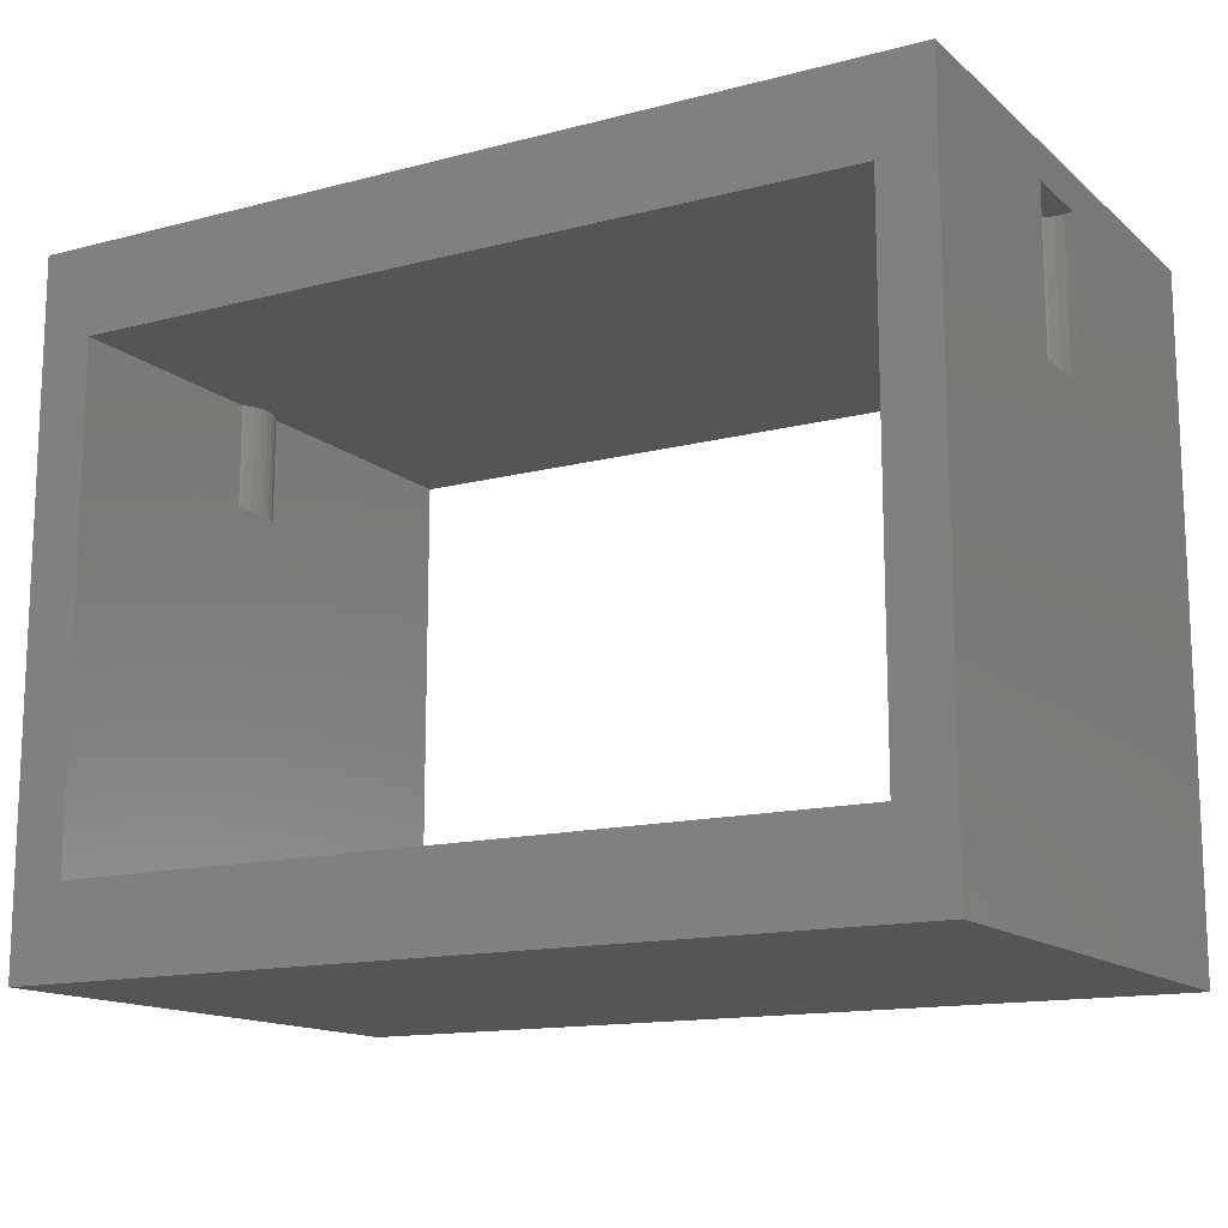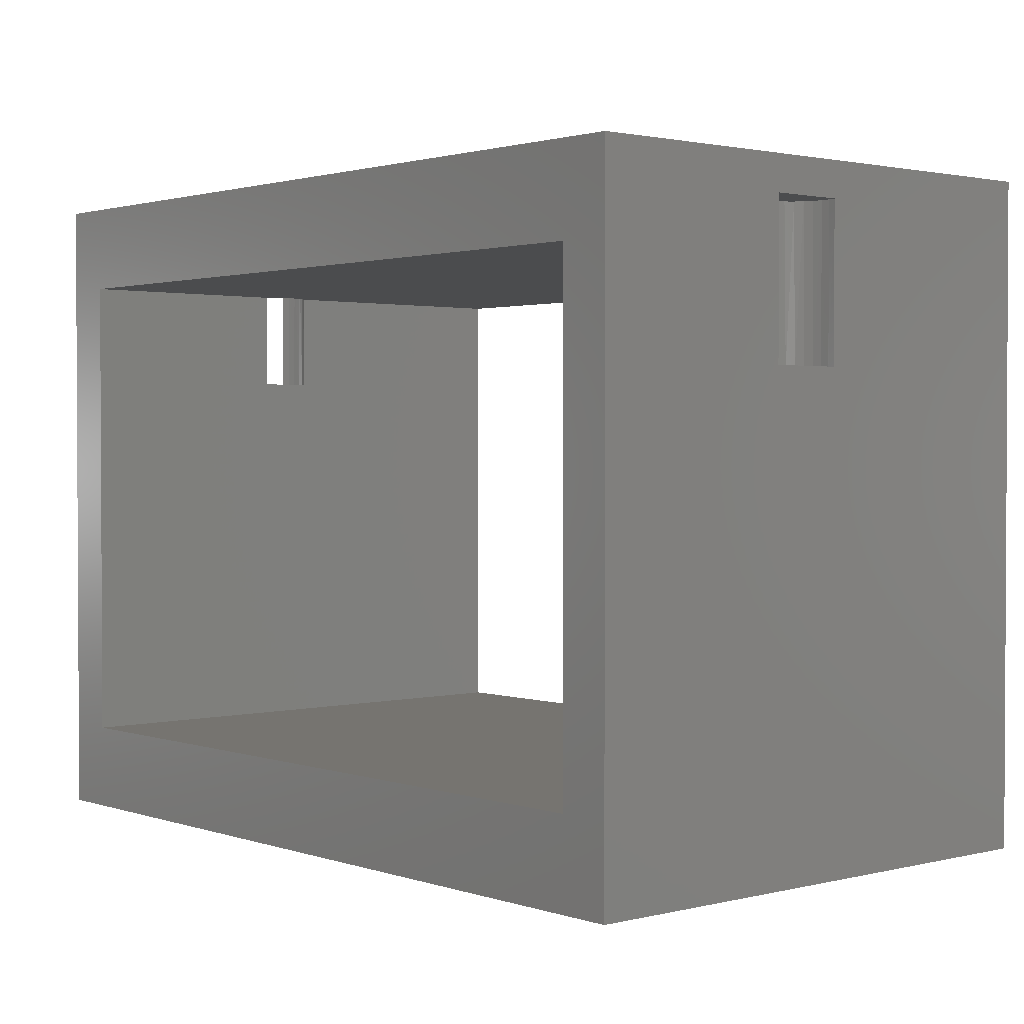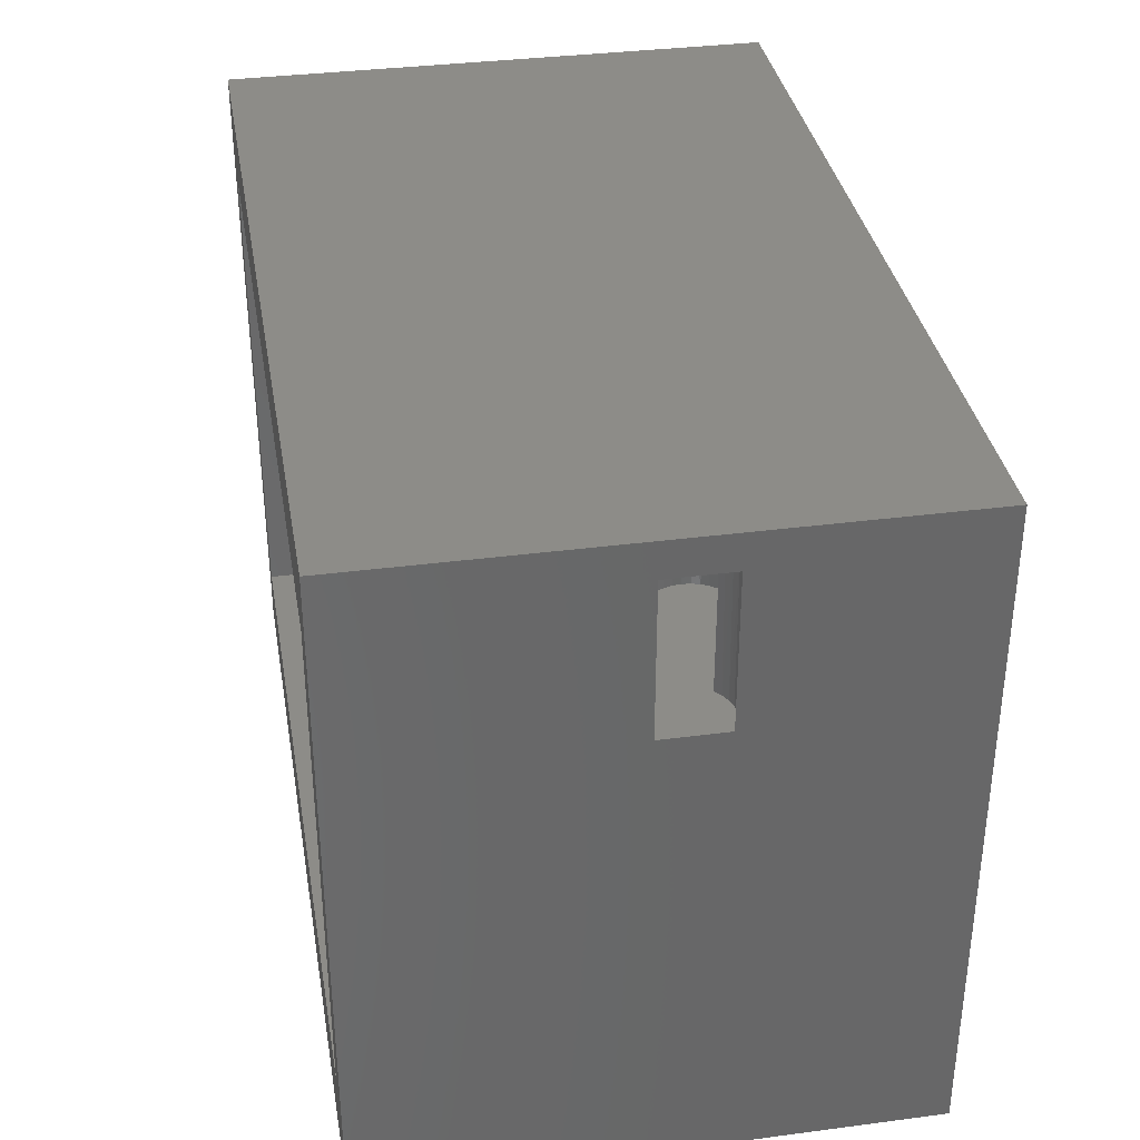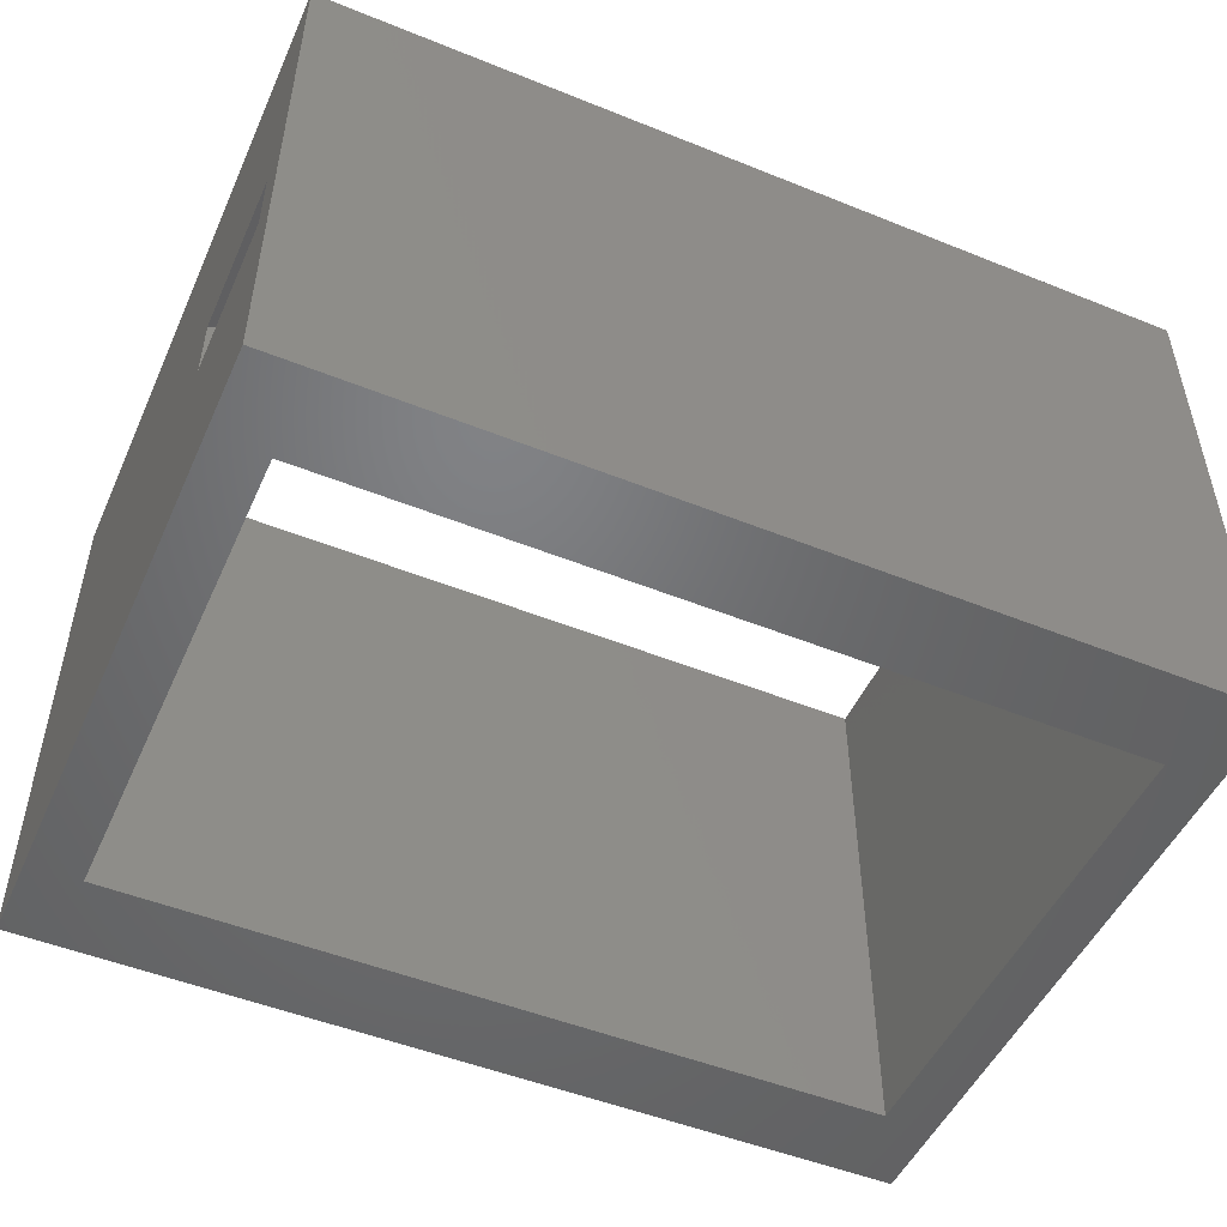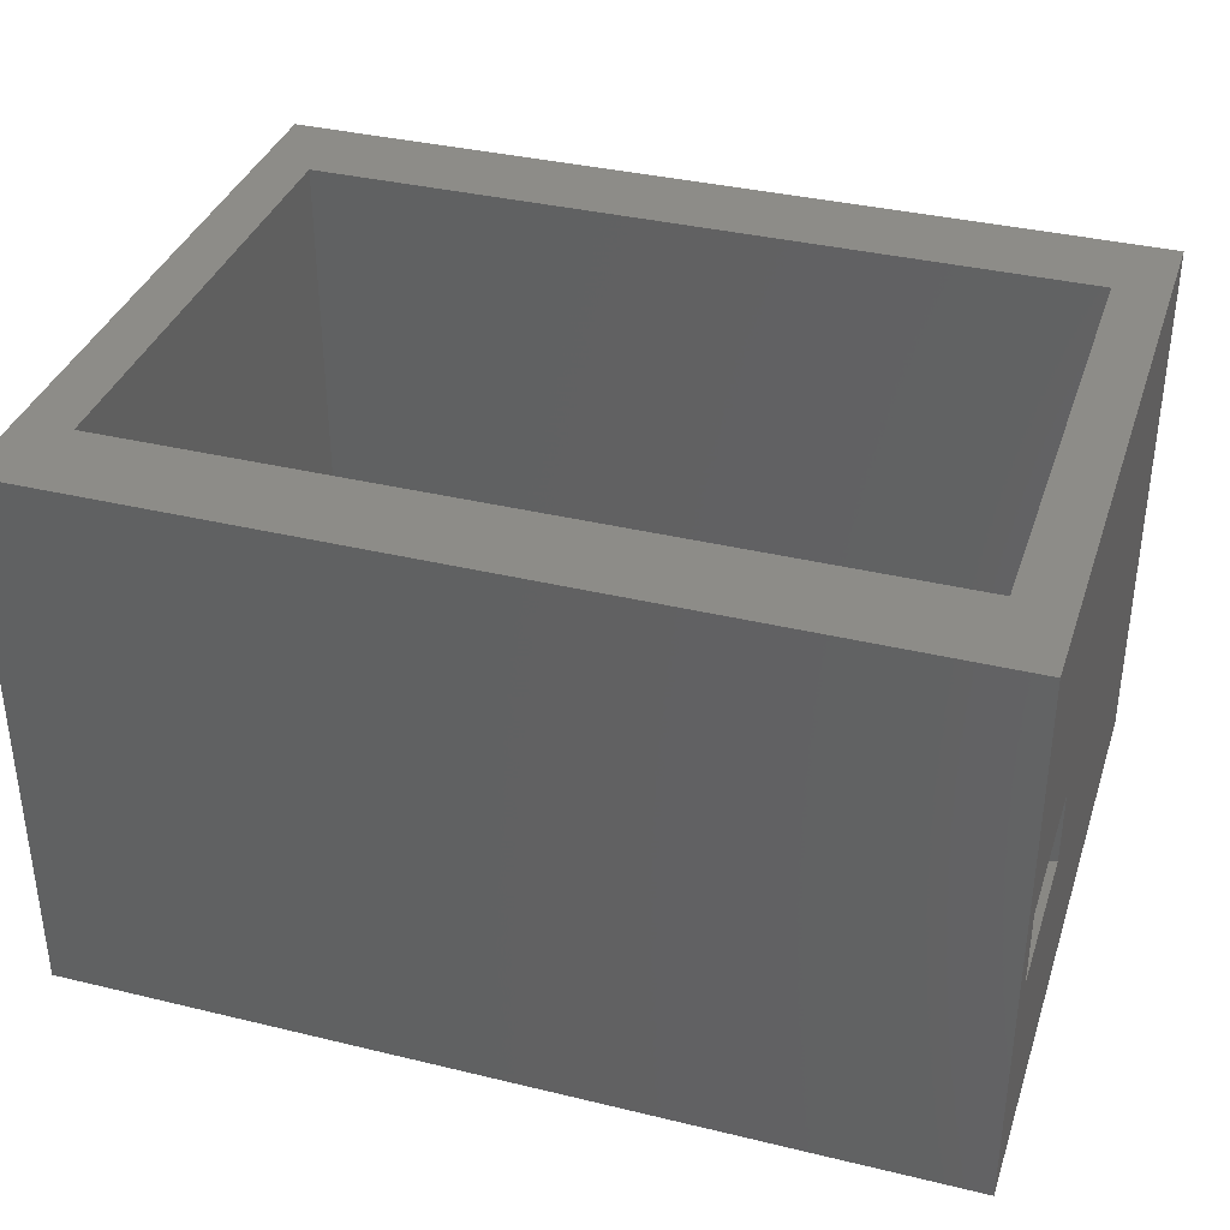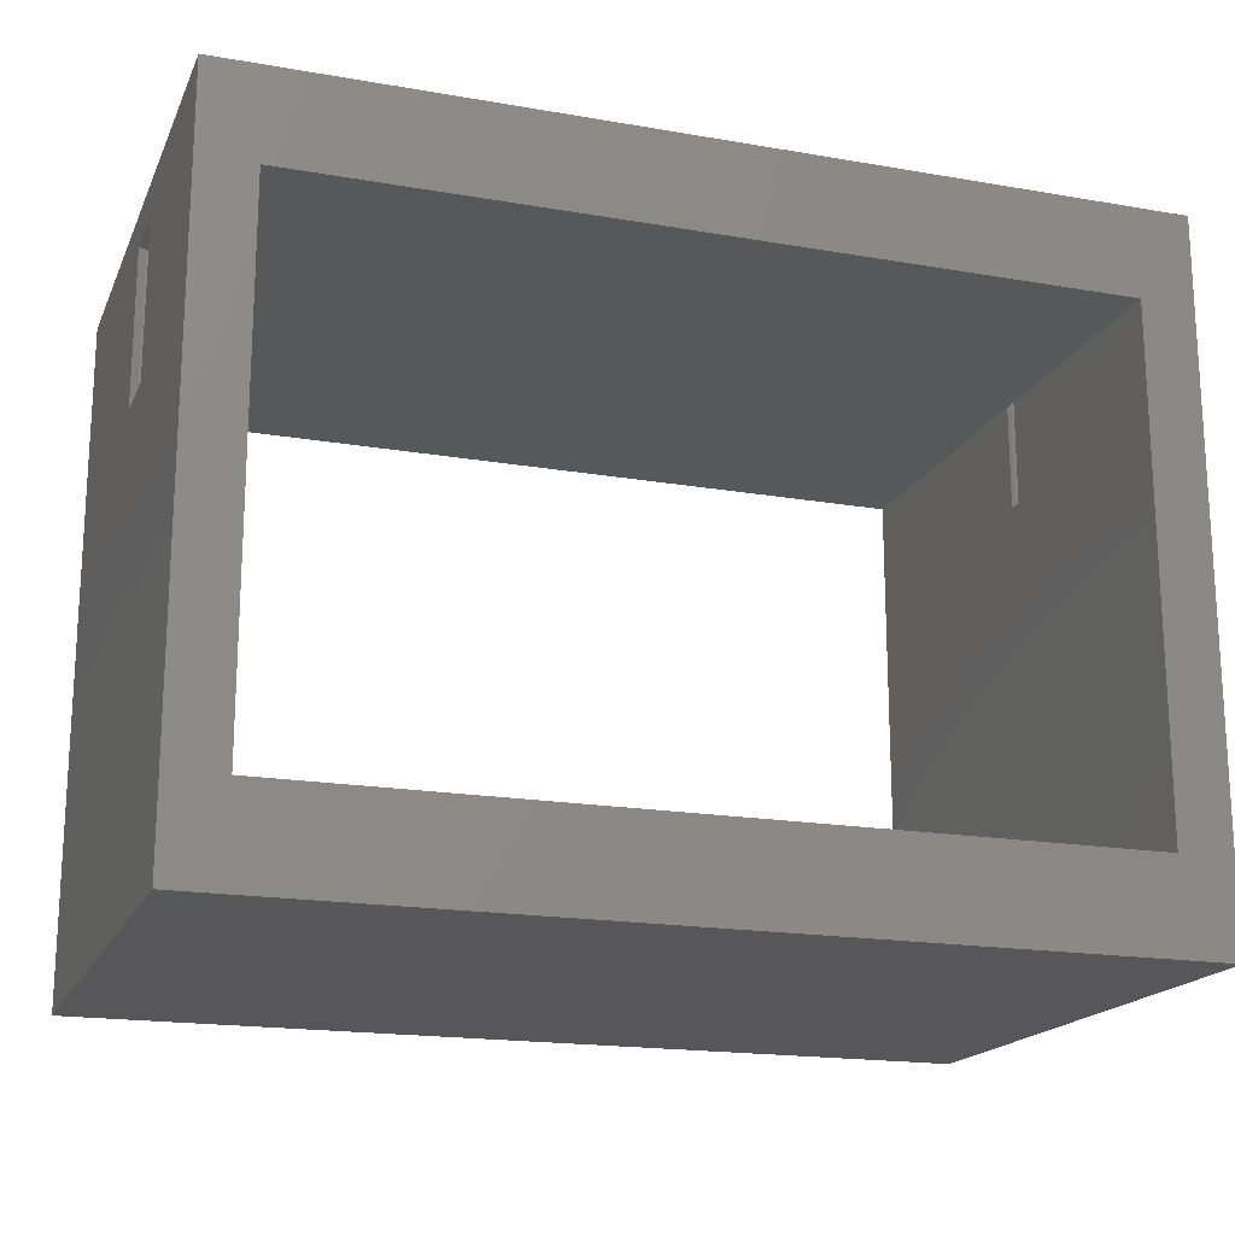
<metadata>
{"format":"stl","ext":"stl","renderer":"f3d","projection":"perspective","resolution":1024,"background":"white","views":[{"elev":-14.1,"azim":30.0,"up":"+Z"},{"elev":1.7,"azim":49.3,"up":"+Z"},{"elev":35.3,"azim":-99.8,"up":"+Z"},{"elev":-50.0,"azim":-23.9,"up":"+Y"},{"elev":36.3,"azim":17.5,"up":"+Y"},{"elev":-18.2,"azim":-18.6,"up":"+Z"}]}
</metadata>
<code>
# stl→obj: 118 verts, 228 faces
v 0.7935 -0.01587 -0.6915
v -0.8291 -1.016 -0.6915
v -0.8291 -0.01587 -0.6915
v 0.7935 -1.016 -0.6915
v -0.8291 -0.6114 0.1905
v -0.8291 -1.016 0.5416
v -0.8291 -0.6114 0.4762
v -0.8291 -0.01587 0.5416
v -0.8291 -0.4916 0.1905
v -0.8291 -0.4916 0.4762
v 0.7935 -0.621 0.1905
v 0.7935 -1.016 0.5416
v 0.7935 -0.482 0.1905
v 0.7935 -0.621 0.4762
v 0.7935 -0.01587 0.5416
v 0.7935 -0.482 0.4762
v -0.8291 0 -0.6915
v 0.7935 0 -0.6915
v -0.7317 -1.016 -0.5293
v -0.7317 -1.016 0.3794
v 0.6961 -1.016 -0.5293
v 0.6961 -1.016 0.3794
v -0.8291 0 0.5416
v -0.7317 -0.6013 0.1905
v -0.8159 -0.6189 0.1905
v -0.8013 -0.6236 0.1905
v -0.7862 -0.6252 0.1905
v -0.771 -0.6237 0.1905
v -0.7564 -0.619 0.1905
v -0.7432 -0.6115 0.1905
v -0.7317 -0.5017 0.1905
v -0.7432 -0.4915 0.1905
v -0.7564 -0.484 0.1905
v -0.771 -0.4793 0.1905
v -0.7862 -0.4778 0.1905
v -0.8013 -0.4794 0.1905
v -0.8159 -0.4841 0.1905
v -0.7136 -0.5379 0.3794
v -0.7123 -0.5515 0.3794
v -0.7123 -0.5515 0.4762
v -0.7141 -0.5355 0.4762
v -0.7174 -0.5248 0.3794
v -0.7193 -0.5202 0.4762
v -0.7235 -0.5125 0.3794
v -0.7317 -0.5017 0.3794
v -0.7277 -0.5064 0.4762
v -0.739 -0.4948 0.4762
v -0.7524 -0.4859 0.4762
v -0.7675 -0.4801 0.4762
v -0.7835 -0.4778 0.4762
v -0.7996 -0.479 0.4762
v -0.815 -0.4837 0.4762
v -0.815 -0.6193 0.4762
v -0.7996 -0.624 0.4762
v -0.7835 -0.6252 0.4762
v -0.7675 -0.6228 0.4762
v -0.7524 -0.6171 0.4762
v -0.739 -0.6082 0.4762
v -0.7277 -0.5966 0.4762
v -0.7193 -0.5828 0.4762
v -0.7141 -0.5675 0.4762
v -0.7317 -0.6013 0.3794
v -0.7235 -0.5905 0.3794
v -0.7174 -0.5782 0.3794
v -0.7136 -0.5651 0.3794
v 0.7935 0 0.5416
v 0.6961 -0.5639 0.1905
v 0.7005 -0.5794 0.1905
v 0.7082 -0.5934 0.1905
v 0.7187 -0.6056 0.1905
v 0.7315 -0.6151 0.1905
v 0.7462 -0.6217 0.1905
v 0.7619 -0.6249 0.1905
v 0.7779 -0.6247 0.1905
v 0.7779 -0.4783 0.1905
v 0.7619 -0.4781 0.1905
v 0.7462 -0.4813 0.1905
v 0.7315 -0.4879 0.1905
v 0.7187 -0.4974 0.1905
v 0.7082 -0.5096 0.1905
v 0.7005 -0.5236 0.1905
v 0.6961 -0.5391 0.1905
v 0.7774 -0.4783 0.4762
v 0.7608 -0.4782 0.4762
v 0.7447 -0.4818 0.4762
v 0.7297 -0.489 0.4762
v 0.7168 -0.4993 0.4762
v 0.7064 -0.5122 0.4762
v 0.6992 -0.5271 0.4762
v 0.6961 -0.5391 0.3794
v 0.6955 -0.5432 0.4762
v 0.6952 -0.5473 0.3794
v 0.6961 -0.5639 0.3794
v 0.6955 -0.5598 0.4762
v 0.6952 -0.5557 0.3794
v 0.6992 -0.5759 0.4762
v 0.7064 -0.5908 0.4762
v 0.7168 -0.6037 0.4762
v 0.7297 -0.614 0.4762
v 0.7447 -0.6212 0.4762
v 0.7608 -0.6248 0.4762
v 0.7774 -0.6247 0.4762
v -0.8291 6.592e-17 0.5416
v -0.7317 6.592e-17 0.3794
v -0.7317 6.592e-17 -0.5293
v -0.8291 6.592e-17 -0.6915
v 0.6961 6.592e-17 -0.5293
v 0.7935 6.592e-17 -0.6915
v 0.7935 6.592e-17 0.5416
v 0.6961 6.592e-17 0.3794
v 0.6961 -0.01587 -0.5293
v -0.7317 -0.01587 -0.5293
v 0.6961 -0.01587 0.3794
v -0.7317 -0.01587 0.3794
v -0.7317 0 -0.5293
v 0.6961 0 -0.5293
v 0.6961 0 0.3794
v -0.7317 0 0.3794
f 1 2 3
f 1 4 2
f 5 6 7
f 8 9 10
f 2 5 9
f 2 6 5
f 3 2 9
f 3 9 8
f 8 7 6
f 8 10 7
f 11 12 4
f 13 4 1
f 13 11 4
f 14 12 11
f 15 16 13
f 15 13 1
f 12 16 15
f 12 14 16
f 1 3 17
f 1 17 18
f 6 19 20
f 6 2 19
f 21 2 4
f 21 19 2
f 12 20 22
f 12 22 21
f 12 21 4
f 12 6 20
f 8 12 15
f 8 6 12
f 3 8 23
f 3 23 17
f 24 5 25
f 24 25 26
f 24 26 27
f 24 27 28
f 24 28 29
f 24 29 30
f 31 32 33
f 31 33 34
f 31 34 35
f 31 35 36
f 31 36 37
f 31 37 9
f 31 9 5
f 31 5 24
f 38 39 40
f 41 38 40
f 42 38 41
f 43 42 41
f 44 42 43
f 45 32 31
f 46 45 44
f 46 44 43
f 47 32 45
f 47 45 46
f 48 33 32
f 48 32 47
f 49 34 33
f 49 33 48
f 50 35 34
f 50 34 49
f 51 36 35
f 51 35 50
f 52 37 36
f 52 36 51
f 10 9 37
f 10 37 52
f 47 53 7
f 47 54 53
f 47 55 54
f 47 56 55
f 47 57 56
f 47 58 57
f 47 59 58
f 47 60 59
f 47 61 60
f 47 40 61
f 47 41 40
f 47 43 41
f 47 46 43
f 47 49 48
f 47 50 49
f 47 51 50
f 47 52 51
f 47 10 52
f 47 7 10
f 7 25 5
f 53 26 25
f 53 25 7
f 54 27 26
f 54 26 53
f 55 28 27
f 55 27 54
f 56 29 28
f 56 28 55
f 57 30 29
f 57 29 56
f 58 30 57
f 62 24 30
f 62 30 58
f 59 63 62
f 59 62 58
f 60 64 63
f 60 63 59
f 61 65 64
f 61 64 60
f 40 39 65
f 40 65 61
f 15 1 18
f 15 18 66
f 67 68 69
f 11 69 70
f 11 70 71
f 11 71 72
f 11 72 73
f 11 73 74
f 13 75 76
f 13 76 77
f 13 77 78
f 13 78 79
f 13 79 80
f 13 80 81
f 13 81 82
f 13 82 67
f 13 67 69
f 13 69 11
f 16 75 13
f 83 76 75
f 83 75 16
f 84 77 76
f 84 76 83
f 85 78 77
f 85 77 84
f 86 79 78
f 86 78 85
f 87 80 79
f 87 79 86
f 88 81 80
f 88 80 87
f 89 81 88
f 90 82 81
f 90 81 89
f 91 92 90
f 91 90 89
f 93 68 67
f 94 95 92
f 94 93 95
f 94 92 91
f 96 93 94
f 96 68 93
f 97 69 68
f 97 68 96
f 98 70 69
f 98 69 97
f 99 70 98
f 99 71 70
f 100 71 99
f 100 72 71
f 101 72 100
f 101 73 72
f 102 73 101
f 102 74 73
f 14 74 102
f 14 11 74
f 14 98 97
f 14 99 98
f 14 100 99
f 14 101 100
f 14 102 101
f 16 84 83
f 16 85 84
f 16 86 85
f 16 87 86
f 16 88 87
f 16 89 88
f 16 91 89
f 16 94 91
f 16 96 94
f 16 97 96
f 16 14 97
f 103 104 105
f 103 105 106
f 107 108 106
f 107 106 105
f 109 110 104
f 109 107 110
f 109 108 107
f 109 104 103
f 111 112 19
f 111 19 21
f 67 21 22
f 82 111 21
f 82 21 67
f 93 67 22
f 113 82 90
f 113 111 82
f 63 20 62
f 64 93 22
f 64 22 20
f 64 20 63
f 65 95 93
f 65 93 64
f 39 92 95
f 39 95 65
f 38 90 92
f 38 92 39
f 42 113 90
f 42 90 38
f 114 42 44
f 114 44 45
f 114 113 42
f 24 62 20
f 19 31 24
f 19 24 20
f 114 45 31
f 112 114 31
f 112 31 19
f 8 15 66
f 8 66 23
f 111 115 112
f 111 116 115
f 113 116 111
f 113 117 116
f 114 117 113
f 114 118 117
f 112 118 114
f 112 115 118

</code>
